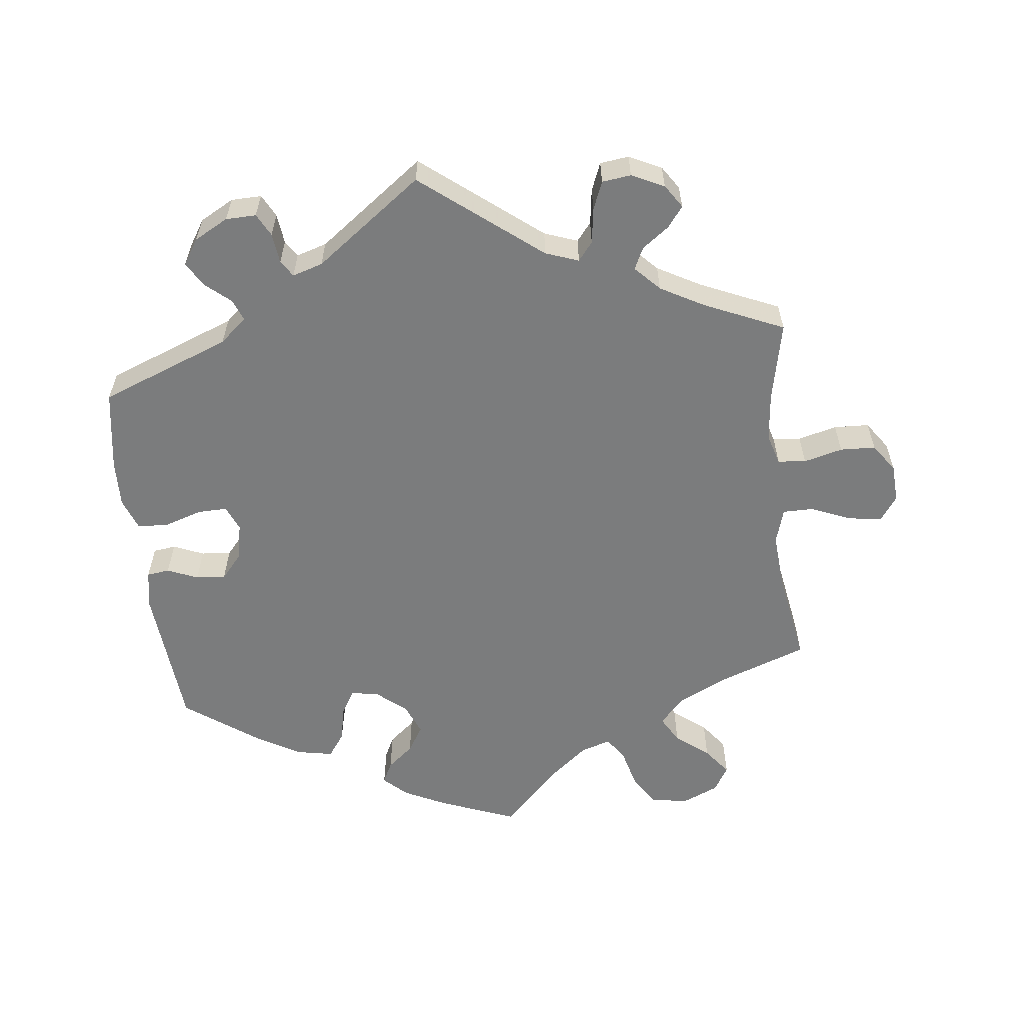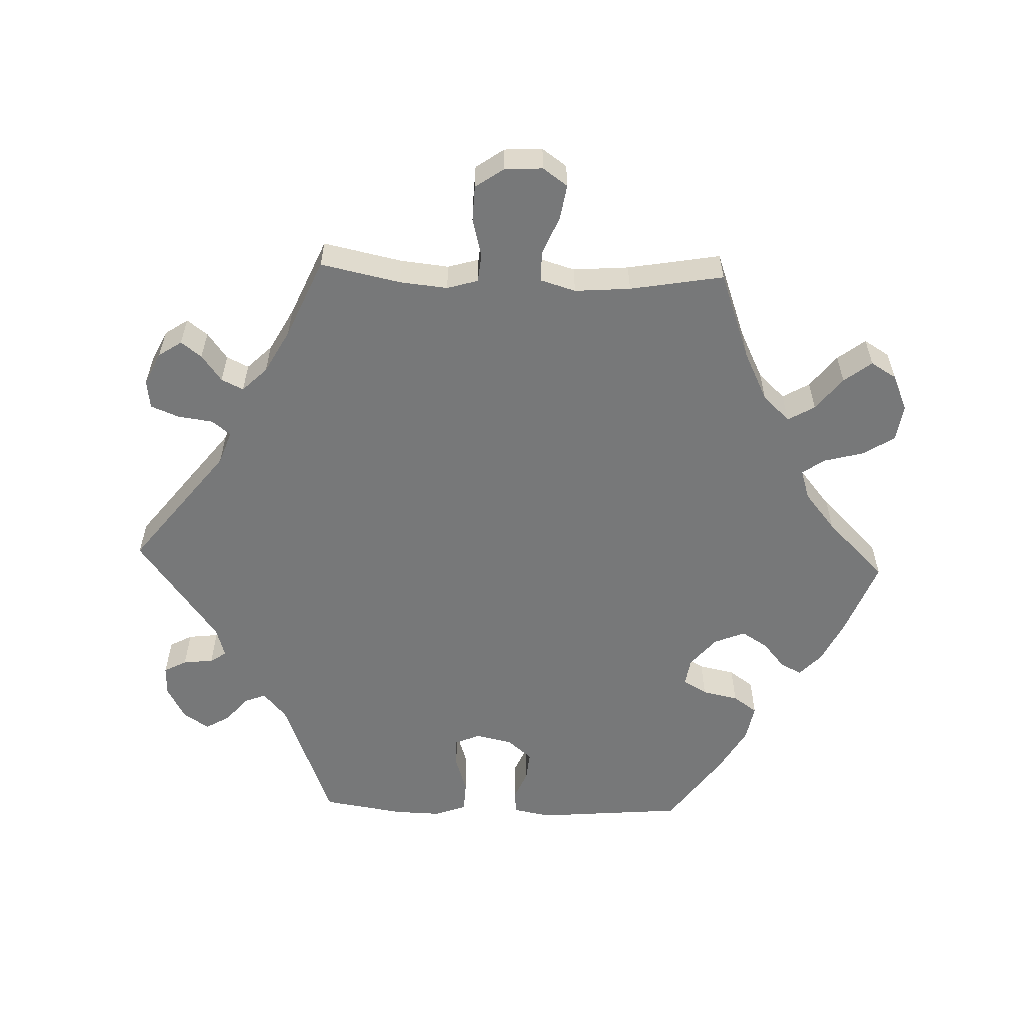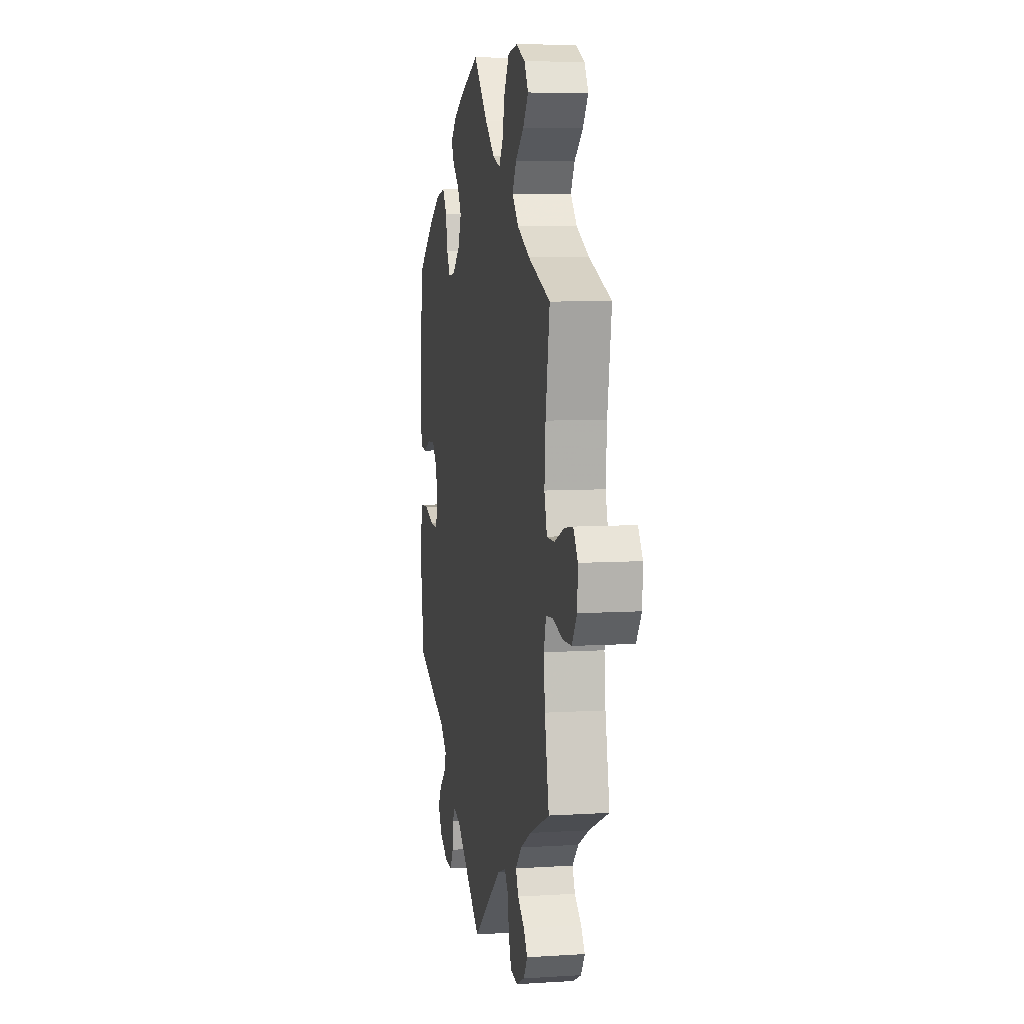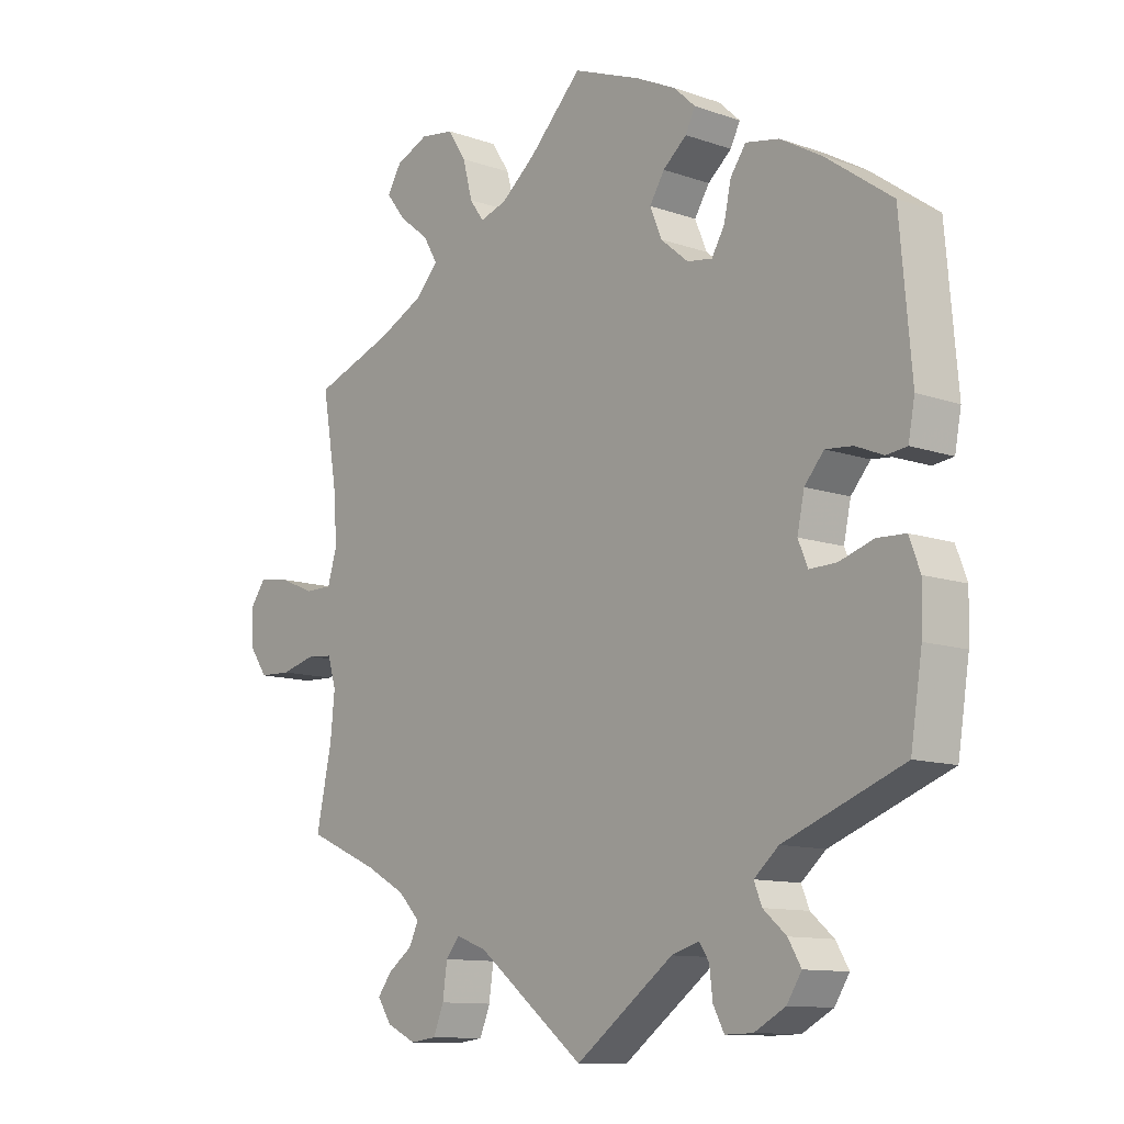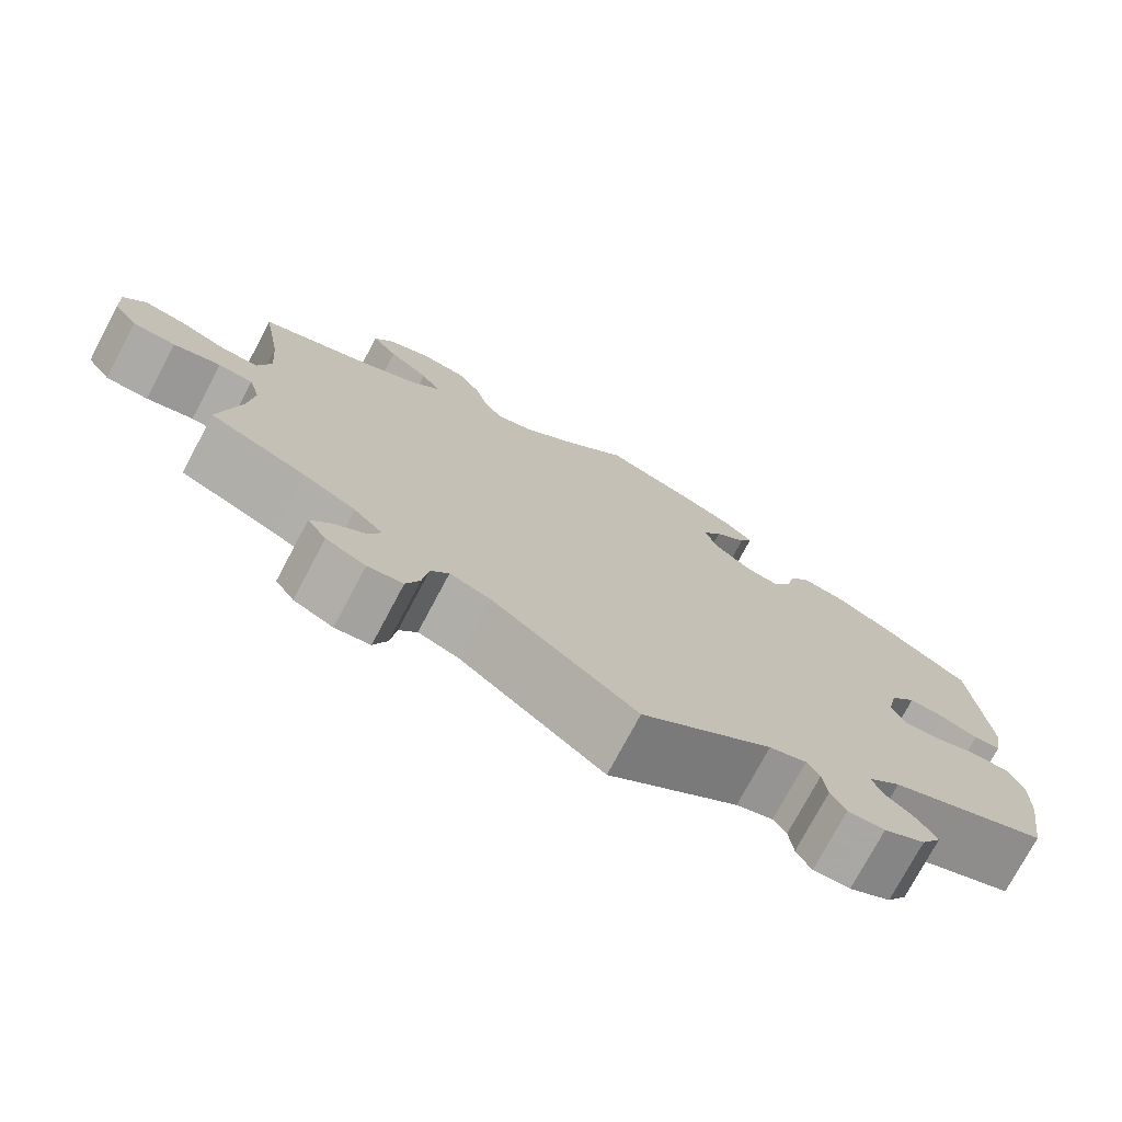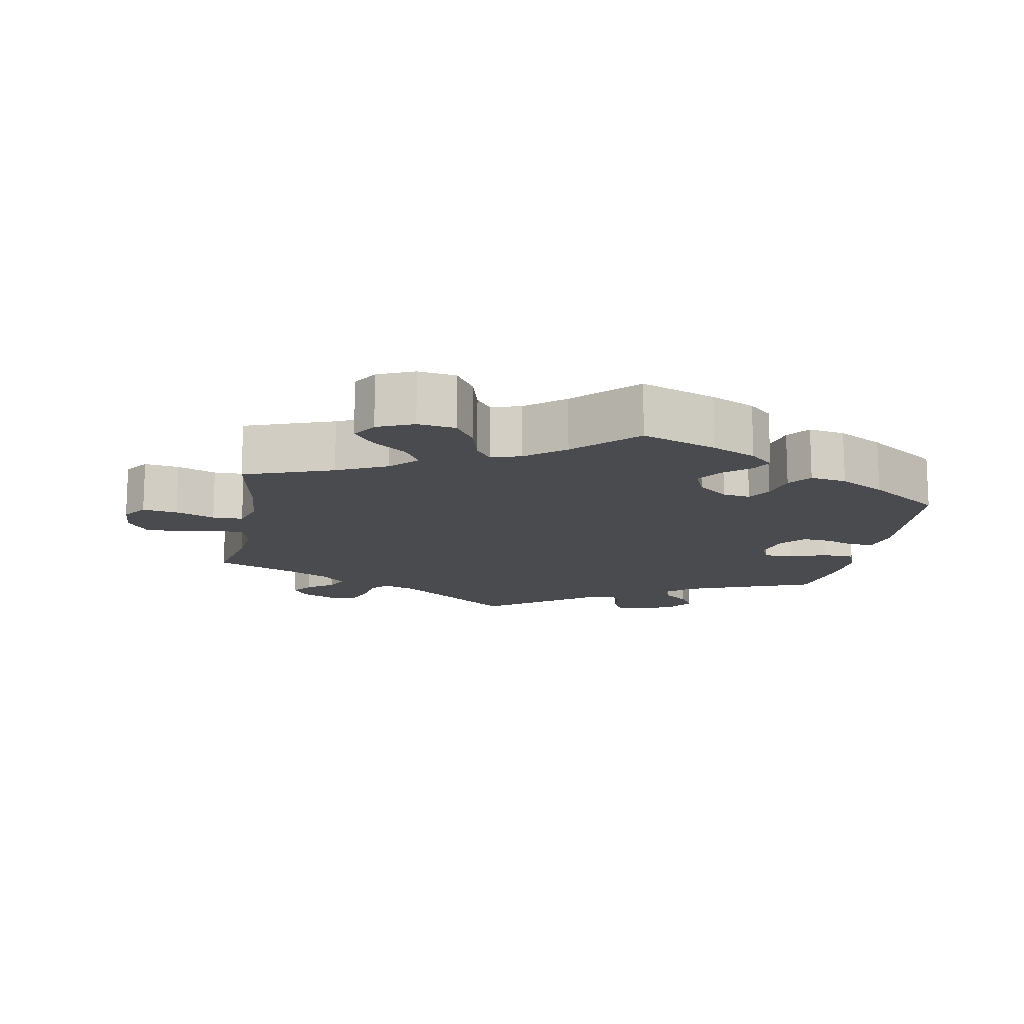
<metadata>
{"format":"obj","ext":"obj","renderer":"f3d","projection":"perspective","resolution":1024,"background":"white","views":[{"elev":-58.7,"azim":-173.4,"up":"+Y"},{"elev":-57.4,"azim":-92.0,"up":"+Y"},{"elev":7.4,"azim":-100.1,"up":"+Z"},{"elev":-11.2,"azim":49.5,"up":"+Z"},{"elev":-75.3,"azim":-28.0,"up":"+Z"},{"elev":-13.8,"azim":-10.2,"up":"+Y"}]}
</metadata>
<code>
v 0.518 0.07 0.08
v 0.508 0.07 0.027
v 0.476 0.07 0.023
v 0.433 0.07 0.041
v 0.391 0.07 0.045
v 0.361 0.07 0.01
v 0.35 0.07 -0.042
v 0.365 0.07 -0.078
v 0.407 0.07 -0.077
v 0.46 0.07 -0.06
v 0.504 0.07 -0.062
v 0.521 0.07 -0.107
v 0.519 0.07 -0.174
v 0.501 0.07 -0.289
v 0.316 0.07 -0.36
v 0.278 0.07 -0.393
v 0.29 0.07 -0.423
v 0.326 0.07 -0.454
v 0.346 0.07 -0.488
v 0.323 0.07 -0.524
v 0.275 0.07 -0.55
v 0.232 0.07 -0.551
v 0.215 0.07 -0.519
v 0.21 0.07 -0.476
v 0.195 0.07 -0.453
v 0.152 0.07 -0.466
v 0 0.07 -0.578
v -0.168 0.07 -0.446
v -0.215 0.07 -0.429
v -0.236 0.07 -0.455
v -0.243 0.07 -0.505
v -0.259 0.07 -0.545
v -0.3 0.07 -0.55
v -0.346 0.07 -0.528
v -0.368 0.07 -0.495
v -0.346 0.07 -0.466
v -0.308 0.07 -0.438
v -0.293 0.07 -0.407
v -0.327 0.07 -0.372
v -0.389 0.07 -0.338
v -0.501 0.07 -0.289
v -0.477 0.07 -0.176
v -0.47 0.07 -0.108
v -0.483 0.07 -0.064
v -0.523 0.07 -0.06
v -0.578 0.07 -0.074
v -0.628 0.07 -0.072
v -0.656 0.07 -0.032
v -0.659 0.07 0.022
v -0.634 0.07 0.057
v -0.585 0.07 0.049
v -0.53 0.07 0.026
v -0.487 0.07 0.026
v -0.472 0.07 0.076
v -0.478 0.07 0.155
v -0.501 0.07 0.288
v -0.376 0.07 0.333
v -0.306 0.07 0.367
v -0.27 0.07 0.405
v -0.292 0.07 0.443
v -0.339 0.07 0.48
v -0.369 0.07 0.519
v -0.347 0.07 0.555
v -0.296 0.07 0.577
v -0.243 0.07 0.569
v -0.215 0.07 0.525
v -0.2 0.07 0.468
v -0.178 0.07 0.437
v -0.136 0.07 0.45
v -0.082 0.07 0.494
v 0 0.07 0.577
v 0.106 0.07 0.536
v 0.168 0.07 0.506
v 0.201 0.07 0.475
v 0.186 0.07 0.445
v 0.149 0.07 0.414
v 0.126 0.07 0.377
v 0.144 0.07 0.333
v 0.187 0.07 0.297
v 0.226 0.07 0.291
v 0.246 0.07 0.325
v 0.257 0.07 0.376
v 0.281 0.07 0.41
v 0.333 0.07 0.4
v 0.397 0.07 0.363
v 0.5 0.07 0.289
v 0.518 0 0.08
v 0.508 0 0.027
v 0.476 0 0.023
v 0.433 0 0.041
v 0.391 0 0.045
v 0.361 0 0.01
v 0.35 0 -0.042
v 0.365 0 -0.078
v 0.407 0 -0.077
v 0.46 0 -0.06
v 0.504 0 -0.062
v 0.521 0 -0.107
v 0.519 0 -0.174
v 0.501 0 -0.289
v 0.316 0 -0.36
v 0.278 0 -0.393
v 0.29 0 -0.423
v 0.326 0 -0.454
v 0.346 0 -0.488
v 0.323 0 -0.524
v 0.275 0 -0.55
v 0.232 0 -0.551
v 0.215 0 -0.519
v 0.21 0 -0.476
v 0.195 0 -0.453
v 0.152 0 -0.466
v 0 0 -0.578
v -0.168 0 -0.446
v -0.215 0 -0.429
v -0.236 0 -0.455
v -0.243 0 -0.505
v -0.259 0 -0.545
v -0.3 0 -0.55
v -0.346 0 -0.528
v -0.368 0 -0.495
v -0.346 0 -0.466
v -0.308 0 -0.438
v -0.293 0 -0.407
v -0.327 0 -0.372
v -0.389 0 -0.338
v -0.501 0 -0.289
v -0.477 0 -0.176
v -0.47 0 -0.108
v -0.483 0 -0.064
v -0.523 0 -0.06
v -0.578 0 -0.074
v -0.628 0 -0.072
v -0.656 0 -0.032
v -0.659 0 0.022
v -0.634 0 0.057
v -0.585 0 0.049
v -0.53 0 0.026
v -0.487 0 0.026
v -0.472 0 0.076
v -0.478 0 0.155
v -0.501 0 0.288
v -0.376 0 0.333
v -0.306 0 0.367
v -0.27 0 0.405
v -0.292 0 0.443
v -0.339 0 0.48
v -0.369 0 0.519
v -0.347 0 0.555
v -0.296 0 0.577
v -0.243 0 0.569
v -0.215 0 0.525
v -0.2 0 0.468
v -0.178 0 0.437
v -0.136 0 0.45
v -0.082 0 0.494
v 0 0 0.577
v 0.106 0 0.536
v 0.168 0 0.506
v 0.201 0 0.475
v 0.186 0 0.445
v 0.149 0 0.414
v 0.126 0 0.377
v 0.144 0 0.333
v 0.187 0 0.297
v 0.226 0 0.291
v 0.246 0 0.325
v 0.257 0 0.376
v 0.281 0 0.41
v 0.333 0 0.4
v 0.397 0 0.363
v 0.5 0 0.289
f 81 82 83 84
f 80 81 84 85
f 73 74 75 76
f 73 76 77
f 70 71 72 73
f 69 70 73 77
f 68 69 77 78
f 64 65 66 67
f 64 67 68
f 63 64 68
f 60 61 62 63
f 59 60 63 68
f 58 59 68 78
f 55 56 57
f 54 55 57 58
f 53 54 58 78
f 49 50 51 52
f 49 52 53
f 48 49 53
f 45 46 47 48
f 44 45 48 53
f 43 44 53 78
f 40 41 42
f 39 40 42 43
f 38 39 43 78
f 34 35 36 37
f 30 31 32 33
f 30 33 34 37
f 26 27 28
f 25 26 28 29
f 21 22 23 24
f 21 24 25
f 20 21 25
f 17 18 19 20
f 16 17 20 25
f 15 16 25 29
f 13 14 15 29
f 9 10 11 12
f 8 9 12 13
f 1 2 3 4
f 1 4 5
f 80 85 86 1
f 37 38 78 79
f 29 30 37 79
f 8 13 29
f 7 8 29 79
f 6 7 79 80
f 80 1 5
f 5 6 80
f 170 169 168 167
f 171 170 167 166
f 162 161 160 159
f 163 162 159
f 159 158 157 156
f 163 159 156 155
f 164 163 155 154
f 153 152 151 150
f 154 153 150
f 154 150 149
f 149 148 147 146
f 154 149 146 145
f 164 154 145 144
f 143 142 141
f 144 143 141 140
f 164 144 140 139
f 138 137 136 135
f 139 138 135
f 139 135 134
f 134 133 132 131
f 139 134 131 130
f 164 139 130 129
f 128 127 126
f 129 128 126 125
f 164 129 125 124
f 123 122 121 120
f 119 118 117 116
f 123 120 119 116
f 114 113 112
f 115 114 112 111
f 110 109 108 107
f 111 110 107
f 111 107 106
f 106 105 104 103
f 111 106 103 102
f 115 111 102 101
f 115 101 100 99
f 98 97 96 95
f 99 98 95 94
f 90 89 88 87
f 91 90 87
f 87 172 171 166
f 165 164 124 123
f 165 123 116 115
f 115 99 94
f 165 115 94 93
f 166 165 93 92
f 91 87 166
f 166 92 91
f 1 87 88 2
f 2 88 89 3
f 3 89 90 4
f 4 90 91 5
f 5 91 92 6
f 6 92 93 7
f 7 93 94 8
f 8 94 95 9
f 9 95 96 10
f 10 96 97 11
f 11 97 98 12
f 12 98 99 13
f 13 99 100 14
f 14 100 101 15
f 15 101 102 16
f 16 102 103 17
f 17 103 104 18
f 18 104 105 19
f 19 105 106 20
f 20 106 107 21
f 21 107 108 22
f 22 108 109 23
f 23 109 110 24
f 24 110 111 25
f 25 111 112 26
f 26 112 113 27
f 27 113 114 28
f 28 114 115 29
f 29 115 116 30
f 30 116 117 31
f 31 117 118 32
f 32 118 119 33
f 33 119 120 34
f 34 120 121 35
f 35 121 122 36
f 36 122 123 37
f 37 123 124 38
f 38 124 125 39
f 39 125 126 40
f 40 126 127 41
f 41 127 128 42
f 42 128 129 43
f 43 129 130 44
f 44 130 131 45
f 45 131 132 46
f 46 132 133 47
f 47 133 134 48
f 48 134 135 49
f 49 135 136 50
f 50 136 137 51
f 51 137 138 52
f 52 138 139 53
f 53 139 140 54
f 54 140 141 55
f 55 141 142 56
f 56 142 143 57
f 57 143 144 58
f 58 144 145 59
f 59 145 146 60
f 60 146 147 61
f 61 147 148 62
f 62 148 149 63
f 63 149 150 64
f 64 150 151 65
f 65 151 152 66
f 66 152 153 67
f 67 153 154 68
f 68 154 155 69
f 69 155 156 70
f 70 156 157 71
f 71 157 158 72
f 72 158 159 73
f 73 159 160 74
f 74 160 161 75
f 75 161 162 76
f 76 162 163 77
f 77 163 164 78
f 78 164 165 79
f 79 165 166 80
f 80 166 167 81
f 81 167 168 82
f 82 168 169 83
f 83 169 170 84
f 84 170 171 85
f 85 171 172 86
f 86 172 87 1

</code>
